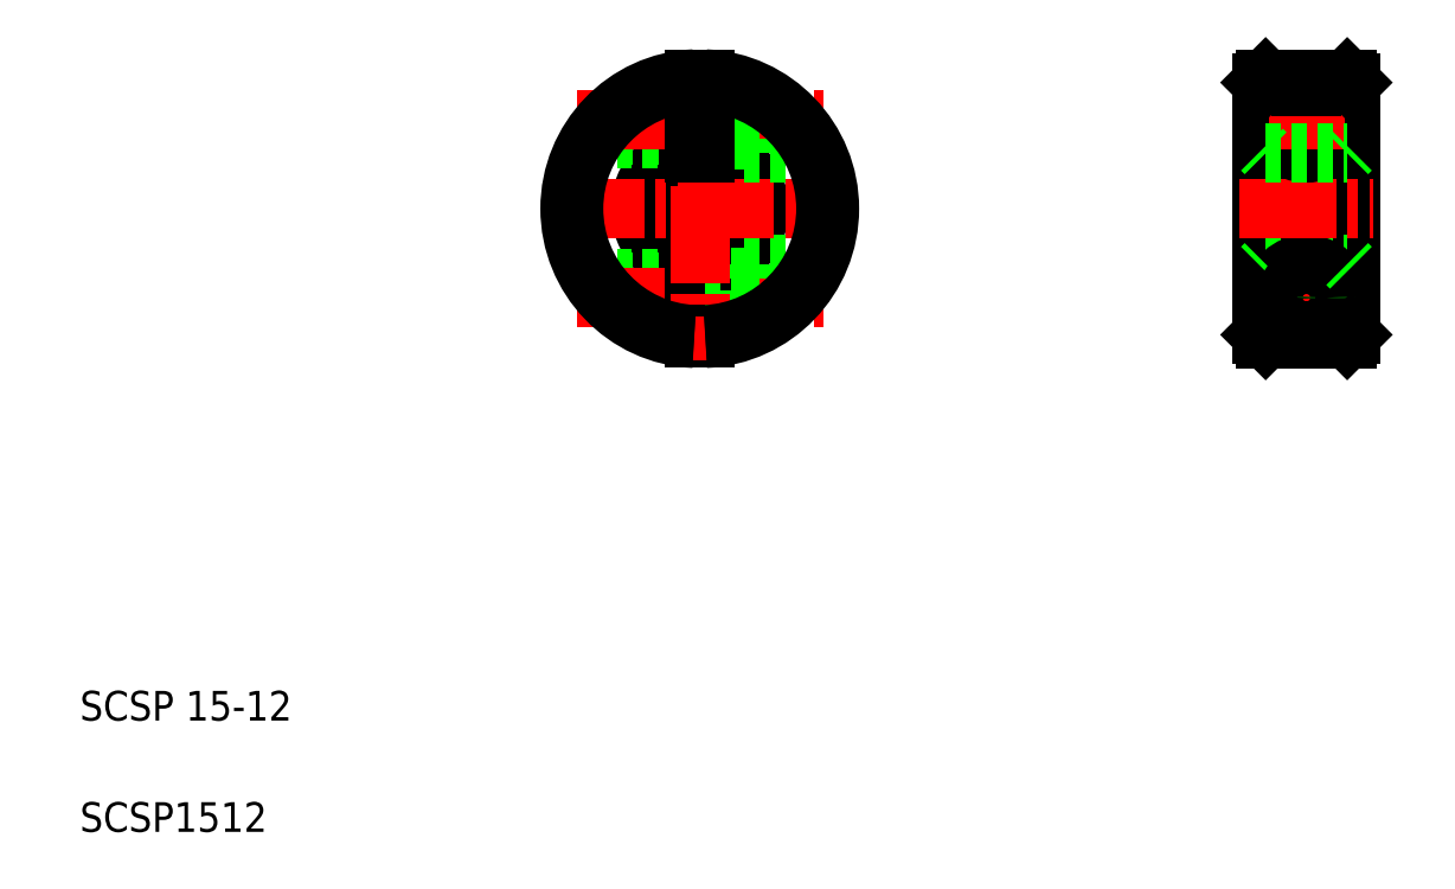
<metadata>
{"format":"dxf","ext":"dxf","renderer":"ezdxf+matplotlib","layout":"modelspace","background":"white","min_lineweight":24,"dpi":150}
</metadata>
<code>
0
SECTION
2
ENTITIES
0
TEXT
8
0
10
39.36
20
52.43
30
0
40
4
1
SCSP1512
0
TEXT
8
0
10
39.36
20
67.43
30
0
40
4
1
SCSP 15-12
0
ARC
8
0
10
122.9
20
136.4
30
0
40
8
50
95.38
51
264.6
0
ARC
8
0
10
122.9
20
136.4
30
0
40
7.5
50
95.74
51
264.3
0
ARC
8
0
10
122.9
20
136.4
30
0
40
8
50
275.4
51
84.62
0
ARC
8
0
10
122.9
20
136.4
30
0
40
7.5
50
275.7
51
84.26
0
LINE
8
0
10
112.6
20
122.3
30
0
11
122.2
21
122.3
31
0
0
LINE
8
0
10
108.5
20
126.6
30
0
11
122.2
21
126.6
31
0
0
LINE
8
0
10
108.2
20
126.9
30
0
11
122.2
21
126.9
31
0
0
LINE
8
0
10
113.1
20
121.9
30
0
11
122.2
21
121.9
31
0
0
LINE
8
CENTER
10
106.3
20
124.4
30
0
11
139.6
21
124.4
31
0
0
LINE
8
0
10
128.9
20
128.9
30
0
11
138.8
21
128.9
31
0
0
LINE
8
0
10
122.2
20
129
30
0
11
122.2
21
119
31
0
0
LINE
8
0
10
123.7
20
129
30
0
11
123.7
21
119
31
0
0
LINE
8
0
10
128.9
20
128.9
30
0
11
128.9
21
120
31
0
0
LINE
8
0
10
123.7
20
121.7
30
0
11
128.9
21
121.7
31
0
0
LINE
8
0
10
123.7
20
127.2
30
0
11
128.9
21
127.2
31
0
0
LINE
8
0
10
108.5
20
146.3
30
0
11
122.2
21
146.3
31
0
0
LINE
8
0
10
112.6
20
150.6
30
0
11
122.2
21
150.6
31
0
0
LINE
8
0
10
113.1
20
150.9
30
0
11
122.2
21
150.9
31
0
0
LINE
8
0
10
108.2
20
145.9
30
0
11
122.2
21
145.9
31
0
0
LINE
8
CENTER
10
106.3
20
148.4
30
0
11
139.6
21
148.4
31
0
0
LINE
8
CENTER
10
102.4
20
136.4
30
0
11
143.4
21
136.4
31
0
0
LINE
8
0
10
128.9
20
143.9
30
0
11
128.9
21
152.9
31
0
0
LINE
8
0
10
128.9
20
143.9
30
0
11
138.8
21
143.9
31
0
0
LINE
8
0
10
123.7
20
145.7
30
0
11
128.9
21
145.7
31
0
0
LINE
8
0
10
123.7
20
151.2
30
0
11
128.9
21
151.2
31
0
0
LINE
8
CENTER
10
122.9
20
156.9
30
0
11
122.9
21
115.9
31
0
0
ARC
8
0
10
122.9
20
136.4
30
0
40
17.5
50
92.46
51
267.5
0
ARC
8
0
10
122.9
20
136.4
30
0
40
17
50
92.53
51
267.5
0
ARC
8
0
10
122.9
20
136.4
30
0
40
17.5
50
272.5
51
87.54
0
ARC
8
0
10
122.9
20
136.4
30
0
40
17
50
272.5
51
87.47
0
LINE
8
0
10
122.2
20
143.9
30
0
11
122.2
21
153.9
31
0
0
LINE
8
0
10
123.7
20
143.9
30
0
11
123.7
21
153.9
31
0
0
LINE
8
CENTER
10
204.8
20
156.9
30
0
11
204.8
21
115.9
31
0
0
LINE
8
0
10
199.3
20
153.9
30
0
11
199.3
21
118.9
31
0
0
LINE
8
0
10
198.8
20
153.4
30
0
11
198.8
21
119.4
31
0
0
LINE
8
0
10
210.3
20
153.9
30
0
11
210.3
21
118.9
31
0
0
LINE
8
0
10
210.8
20
153.4
30
0
11
210.8
21
119.4
31
0
0
LINE
8
CENTER
10
199.6
20
124.4
30
0
11
209.9
21
124.4
31
0
0
LINE
8
0
10
199.3
20
129
30
0
11
210.3
21
129
31
0
0
LINE
8
0
10
199.3
20
118.9
30
0
11
210.3
21
118.9
31
0
0
ARC
8
0
10
204.8
20
124.4
30
0
40
4.5
50
279.4
51
260.6
0
LINE
8
0
10
198.8
20
119.4
30
0
11
199.3
21
118.9
31
0
0
LINE
8
0
10
198.8
20
128.5
30
0
11
199.3
21
129
31
0
0
CIRCLE
8
0
10
204.8
20
124.4
30
0
40
2.15
0
CIRCLE
8
0
10
204.8
20
124.4
30
0
40
2.5
0
CIRCLE
8
0
10
204.8
20
124.4
30
0
40
2.75
0
LINE
8
0
10
204
20
120
30
0
11
205.5
21
120
31
0
0
LINE
8
0
10
210.3
20
118.9
30
0
11
210.8
21
119.4
31
0
0
LINE
8
0
10
210.3
20
129
30
0
11
210.8
21
128.5
31
0
0
LINE
8
CENTER
10
195.8
20
136.4
30
0
11
213.8
21
136.4
31
0
0
CIRCLE
8
0
10
204.8
20
148.4
30
0
40
2.15
0
CIRCLE
8
0
10
204.8
20
148.4
30
0
40
2.5
0
CIRCLE
8
0
10
204.8
20
148.4
30
0
40
2.75
0
ARC
8
0
10
204.8
20
148.4
30
0
40
4.5
50
99.42
51
80.58
0
LINE
8
CENTER
10
199.6
20
148.4
30
0
11
209.9
21
148.4
31
0
0
LINE
8
0
10
199.3
20
143.9
30
0
11
210.3
21
143.9
31
0
0
LINE
8
0
10
198.8
20
144.4
30
0
11
199.3
21
143.9
31
0
0
LINE
8
0
10
210.8
20
136.4
30
0
11
210.8
21
136.4
31
0
0
LINE
8
0
10
210.3
20
143.9
30
0
11
210.8
21
144.4
31
0
0
LINE
8
0
10
199.3
20
153.9
30
0
11
210.3
21
153.9
31
0
0
LINE
8
0
10
198.8
20
153.4
30
0
11
199.3
21
153.9
31
0
0
LINE
8
0
10
204
20
152.9
30
0
11
205.5
21
152.9
31
0
0
LINE
8
0
10
210.3
20
153.9
30
0
11
210.8
21
153.4
31
0
0
ENDSEC
0
EOF

</code>
